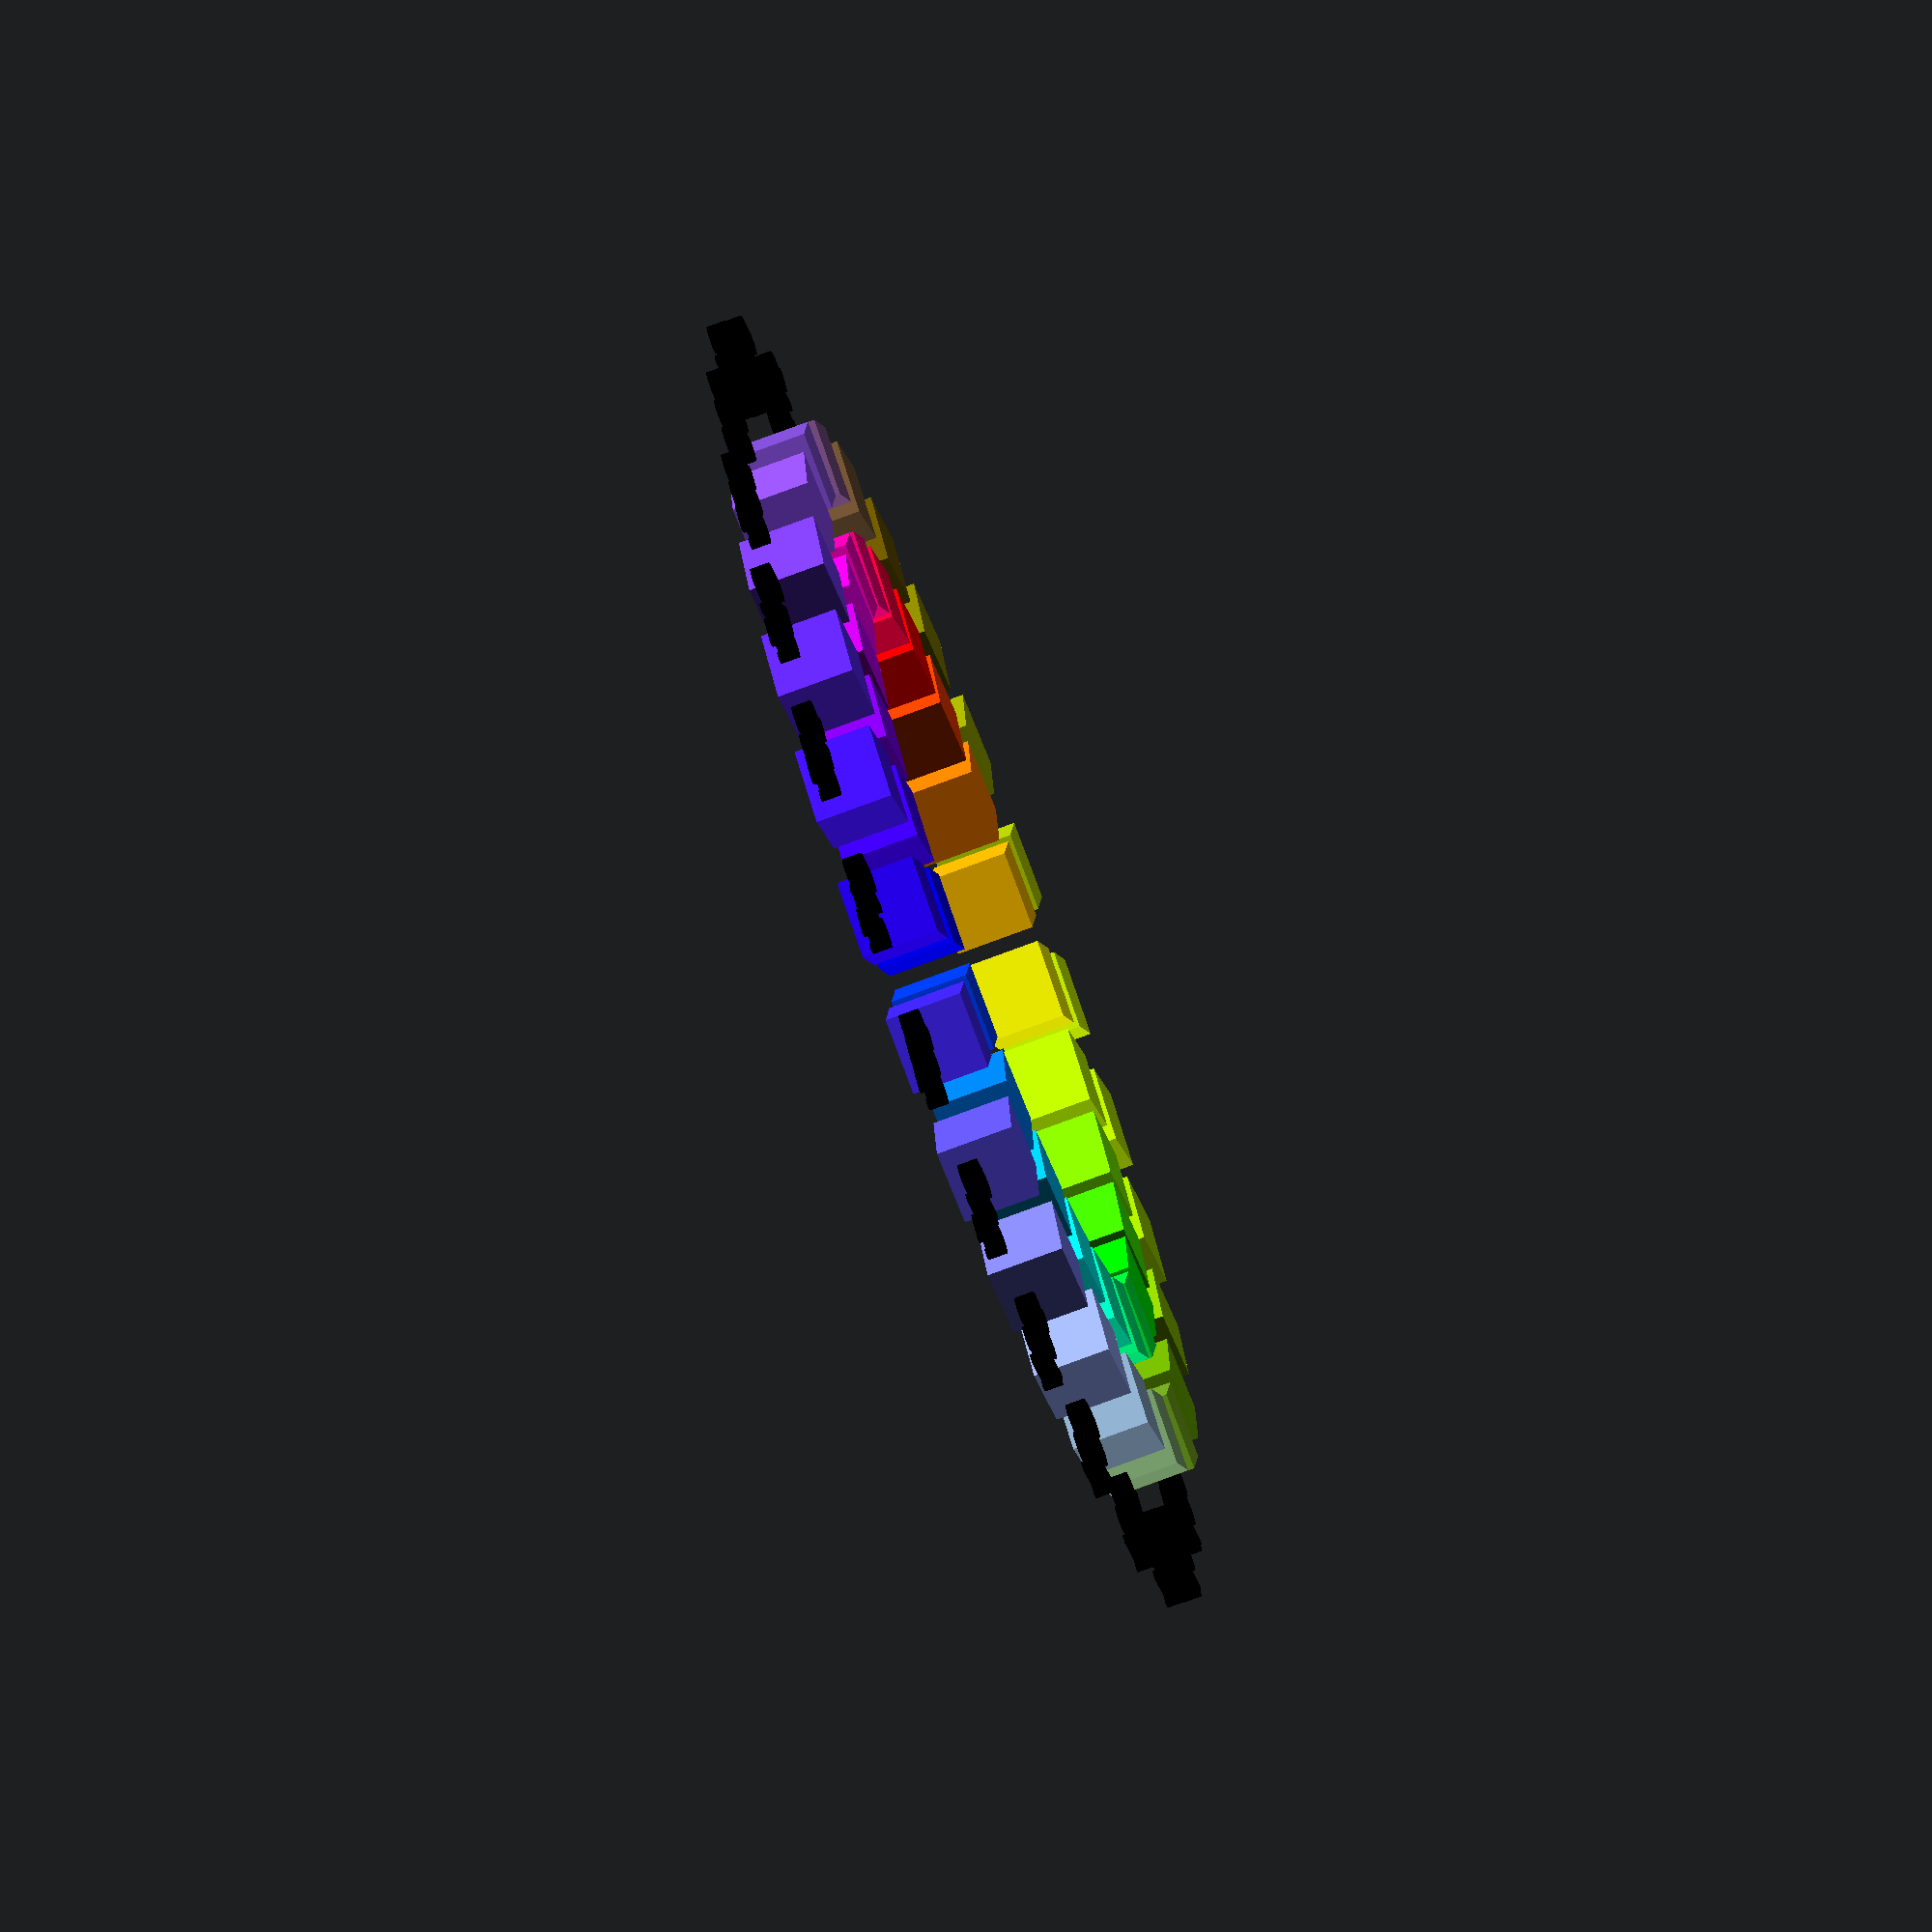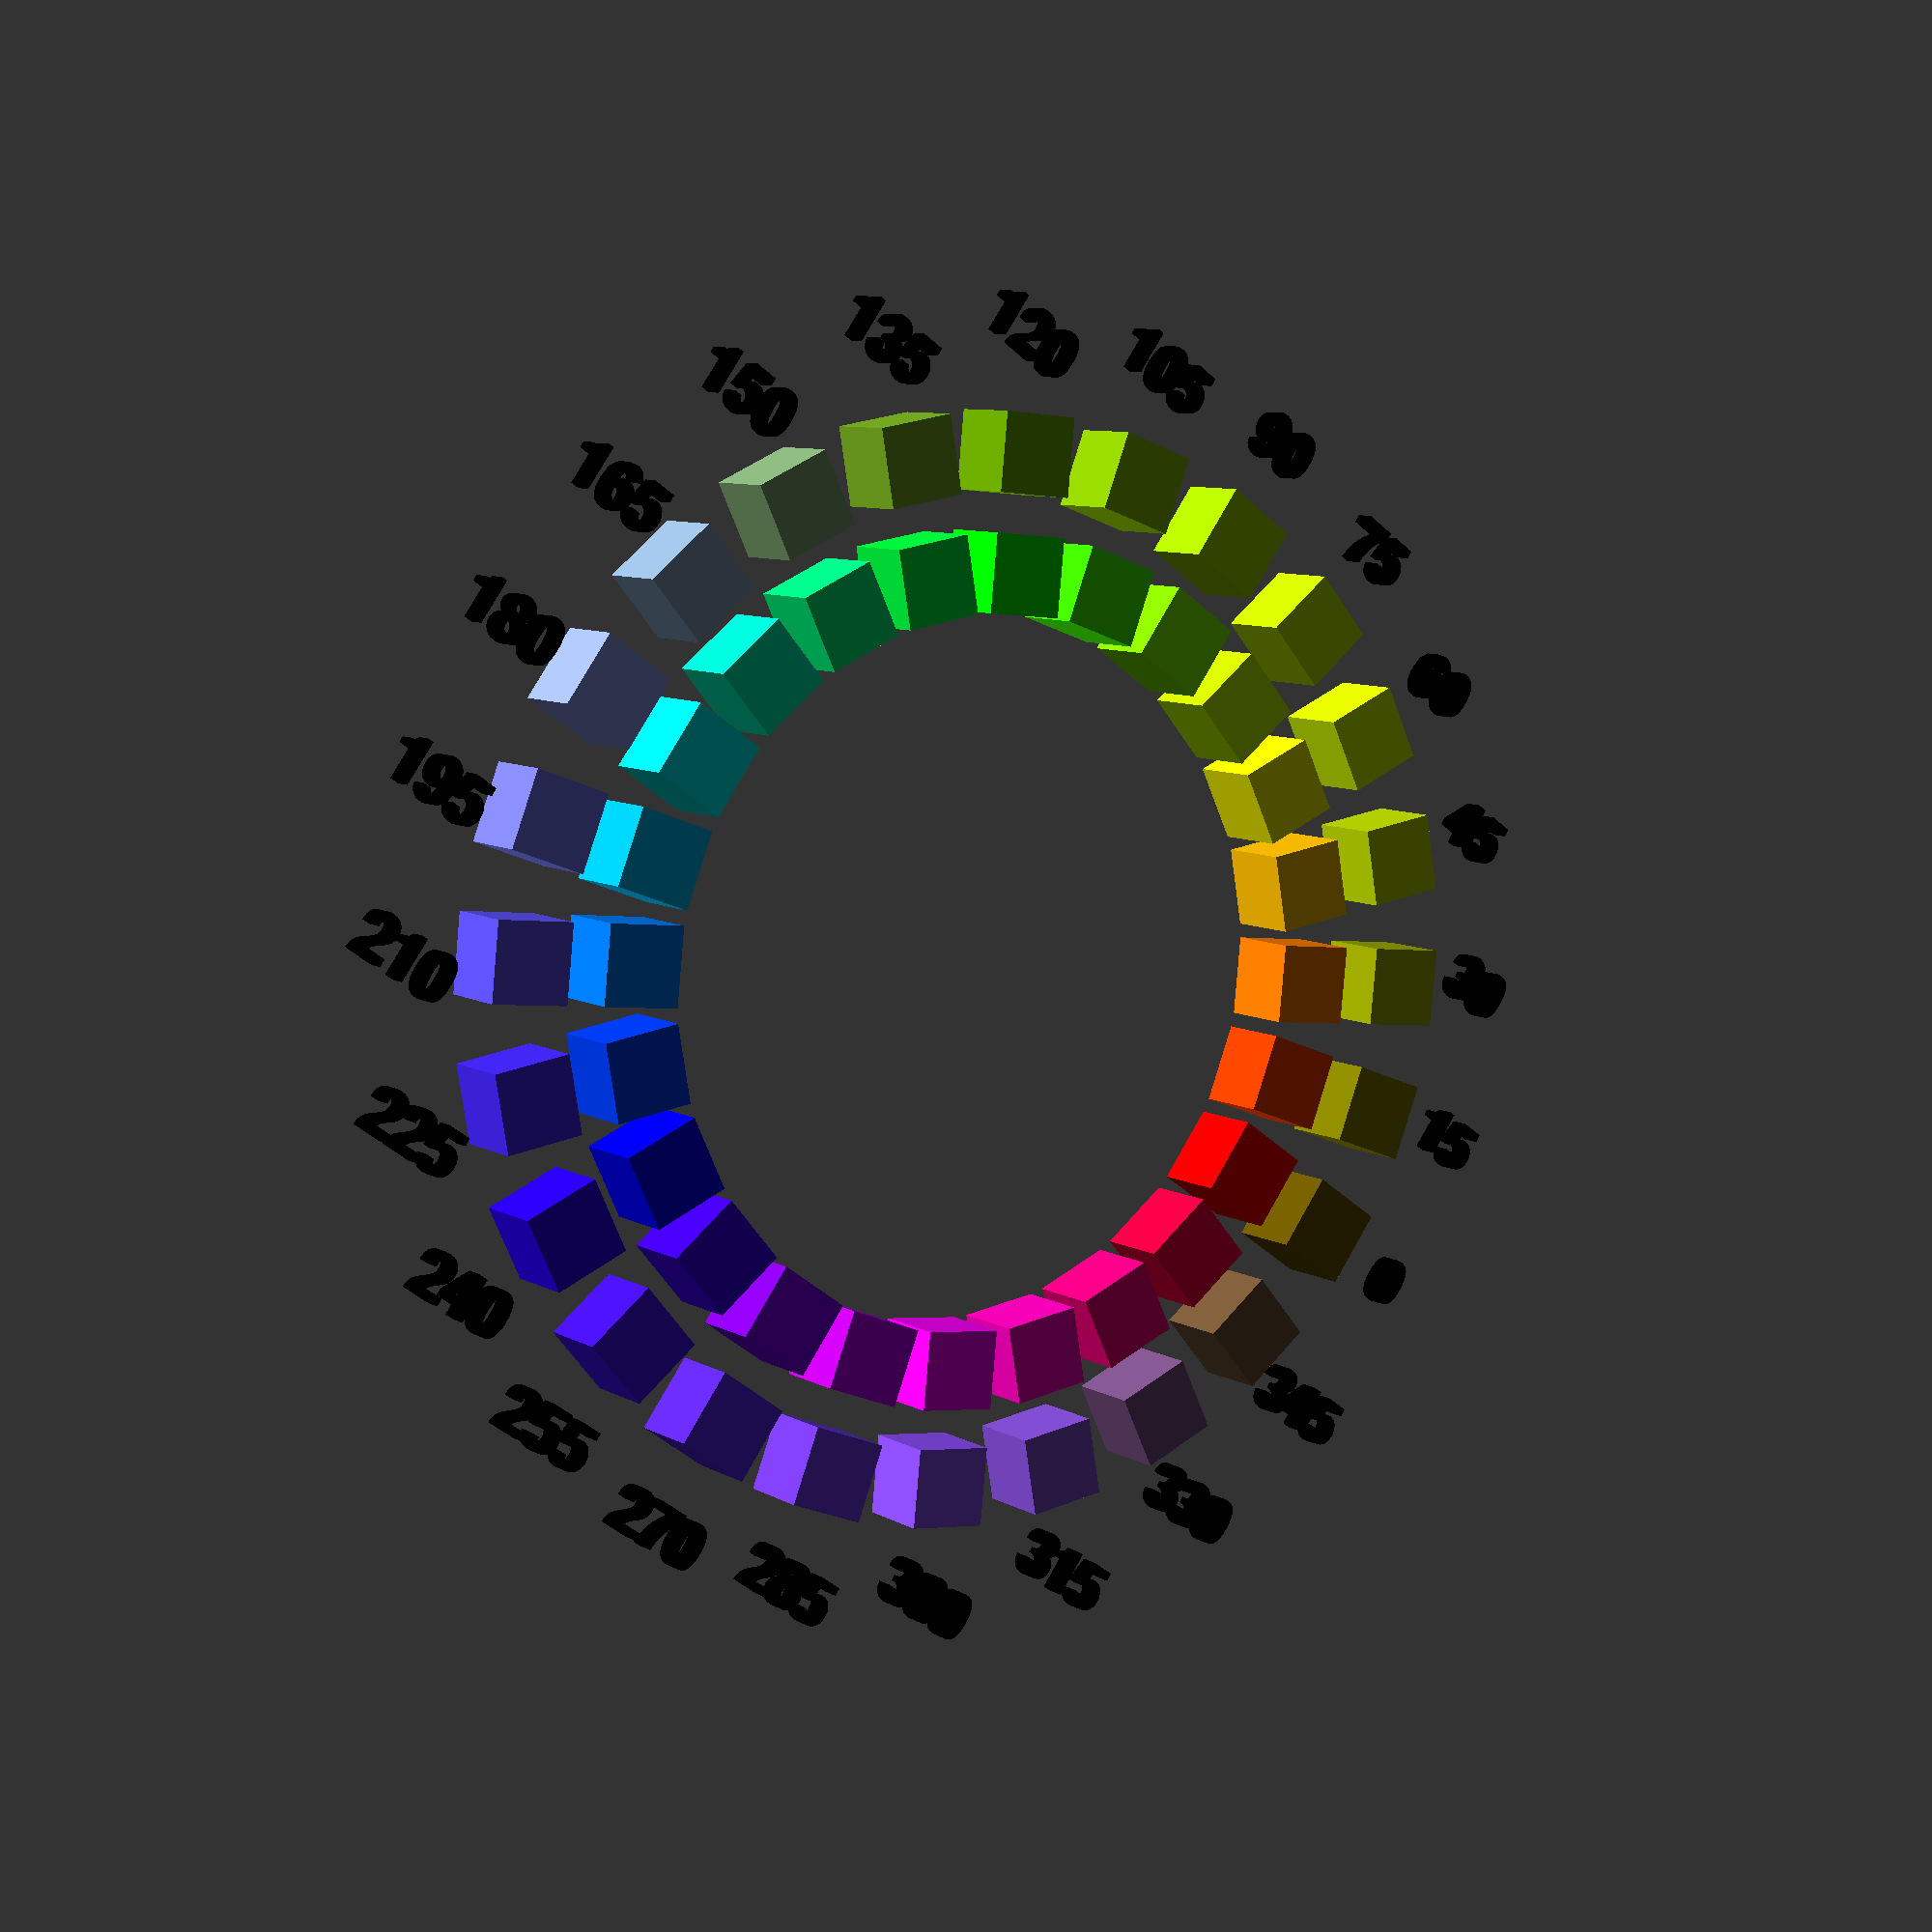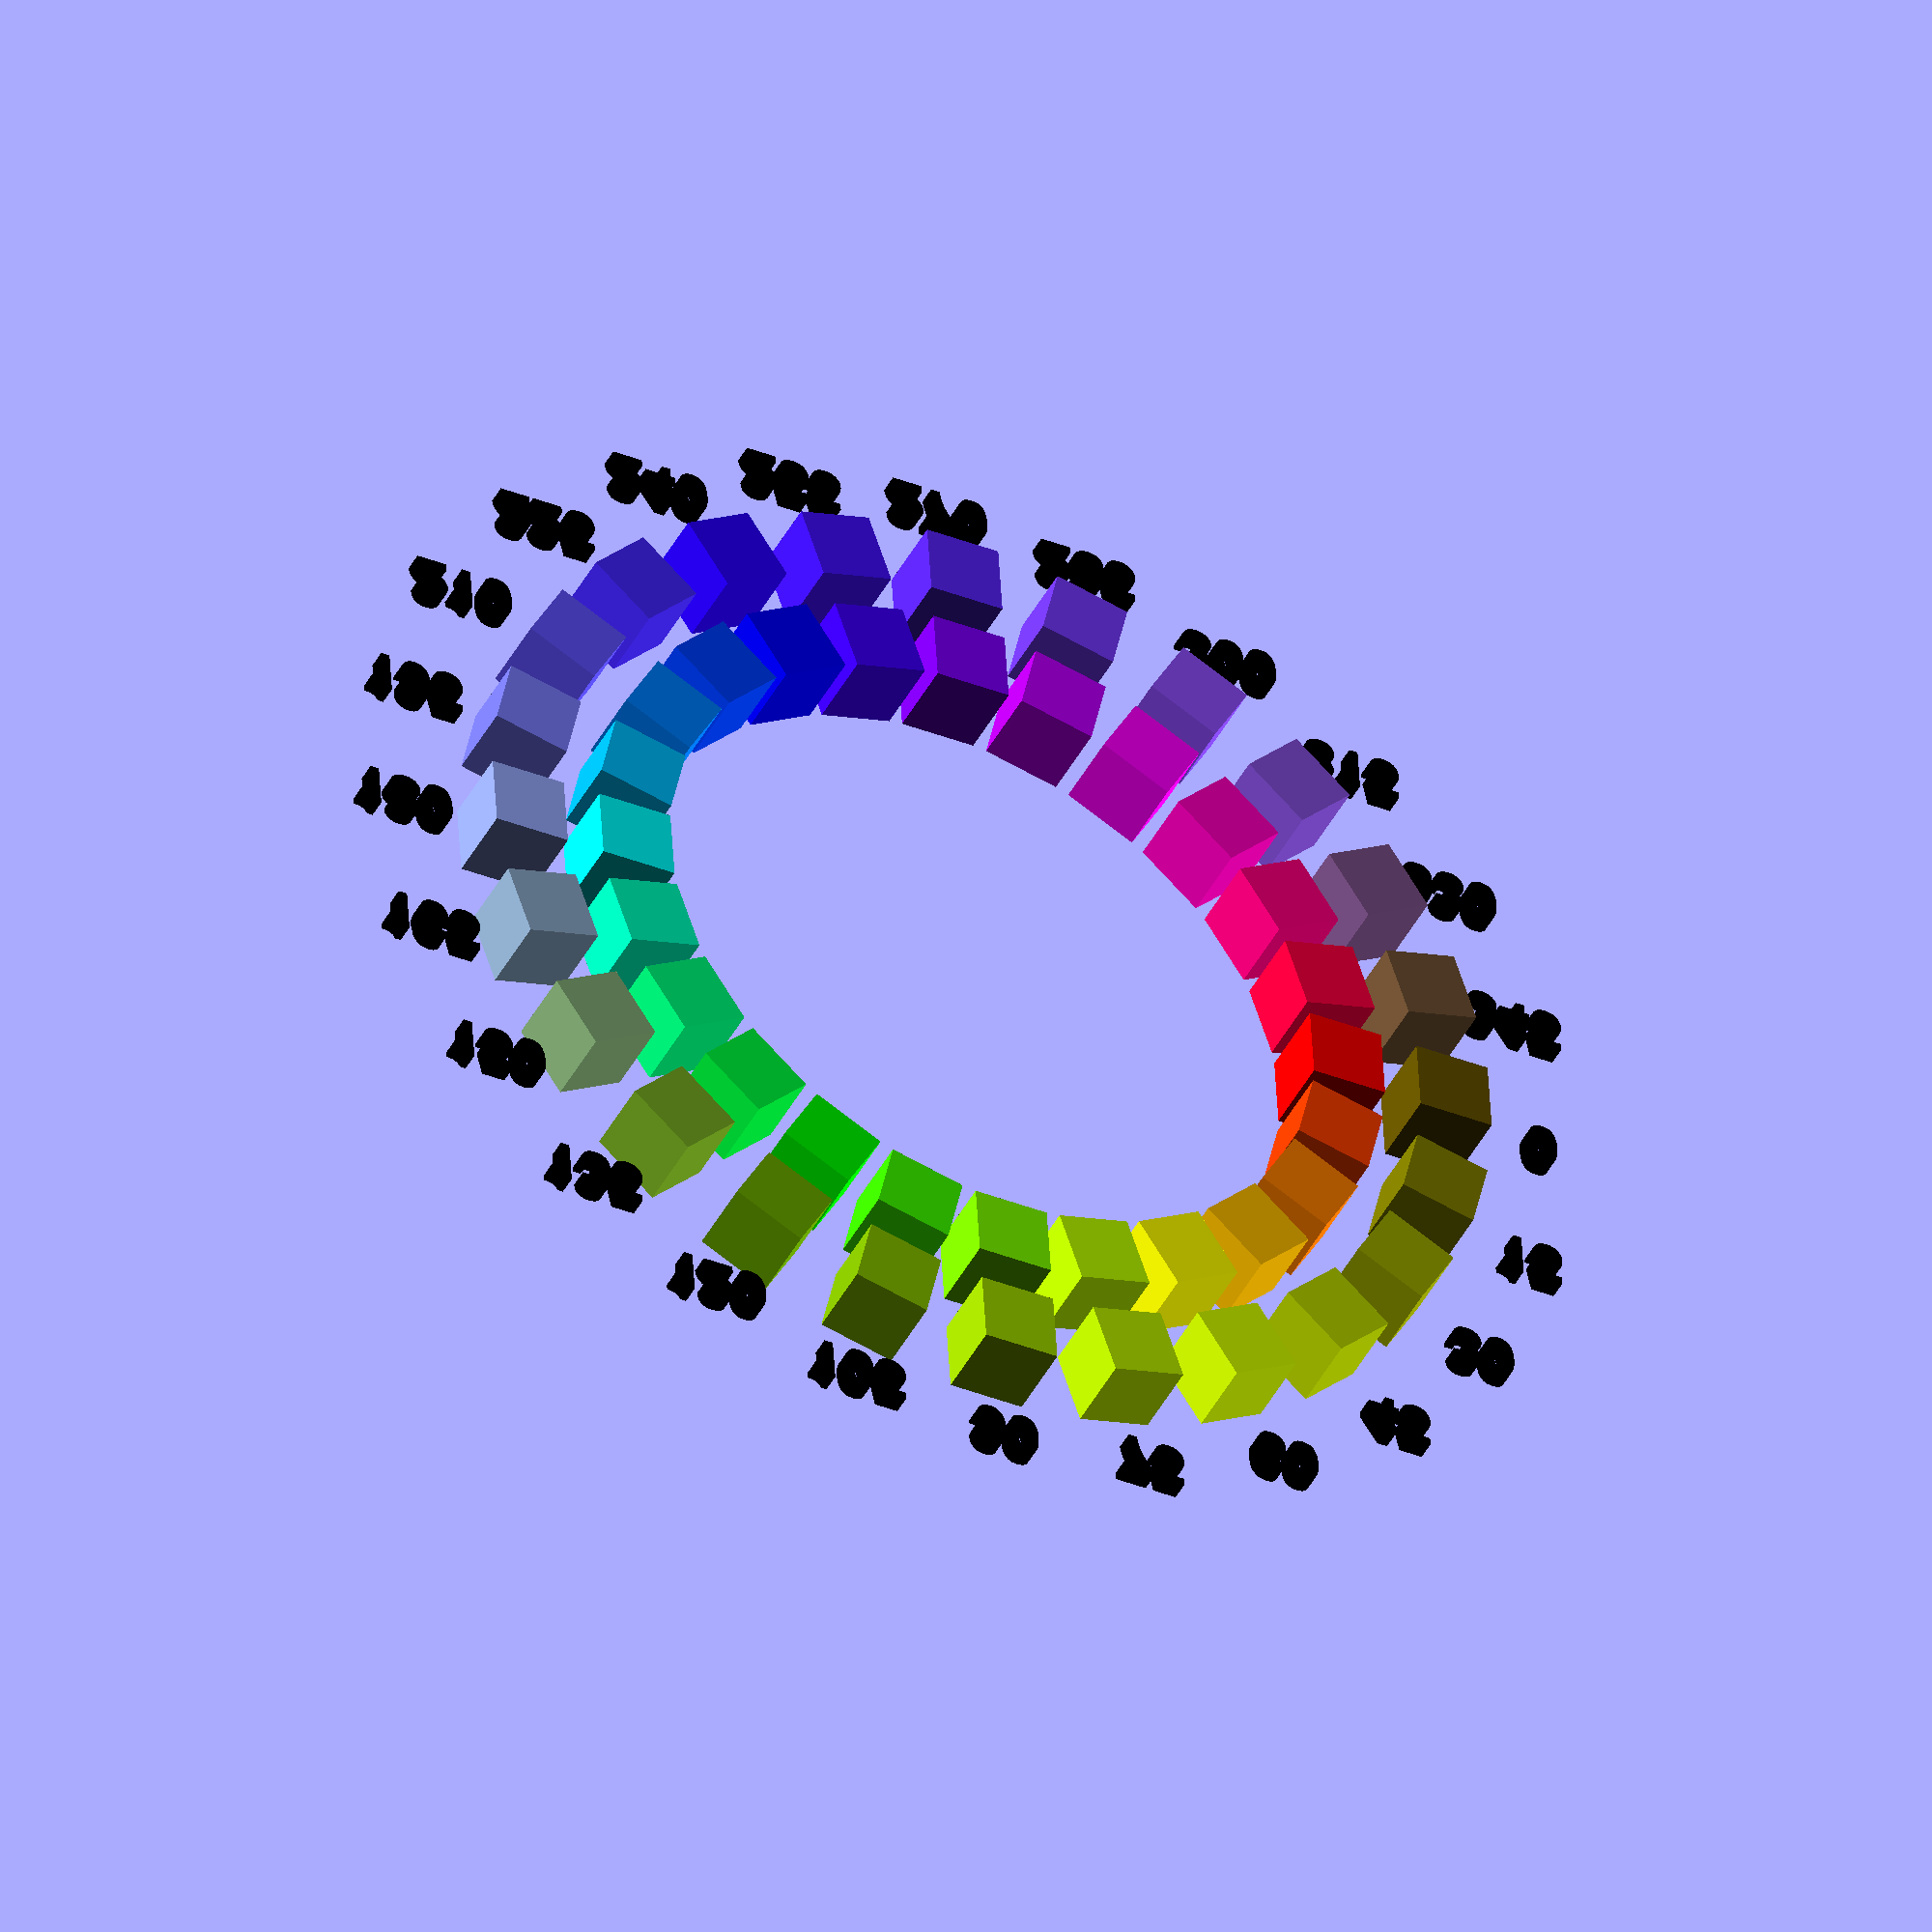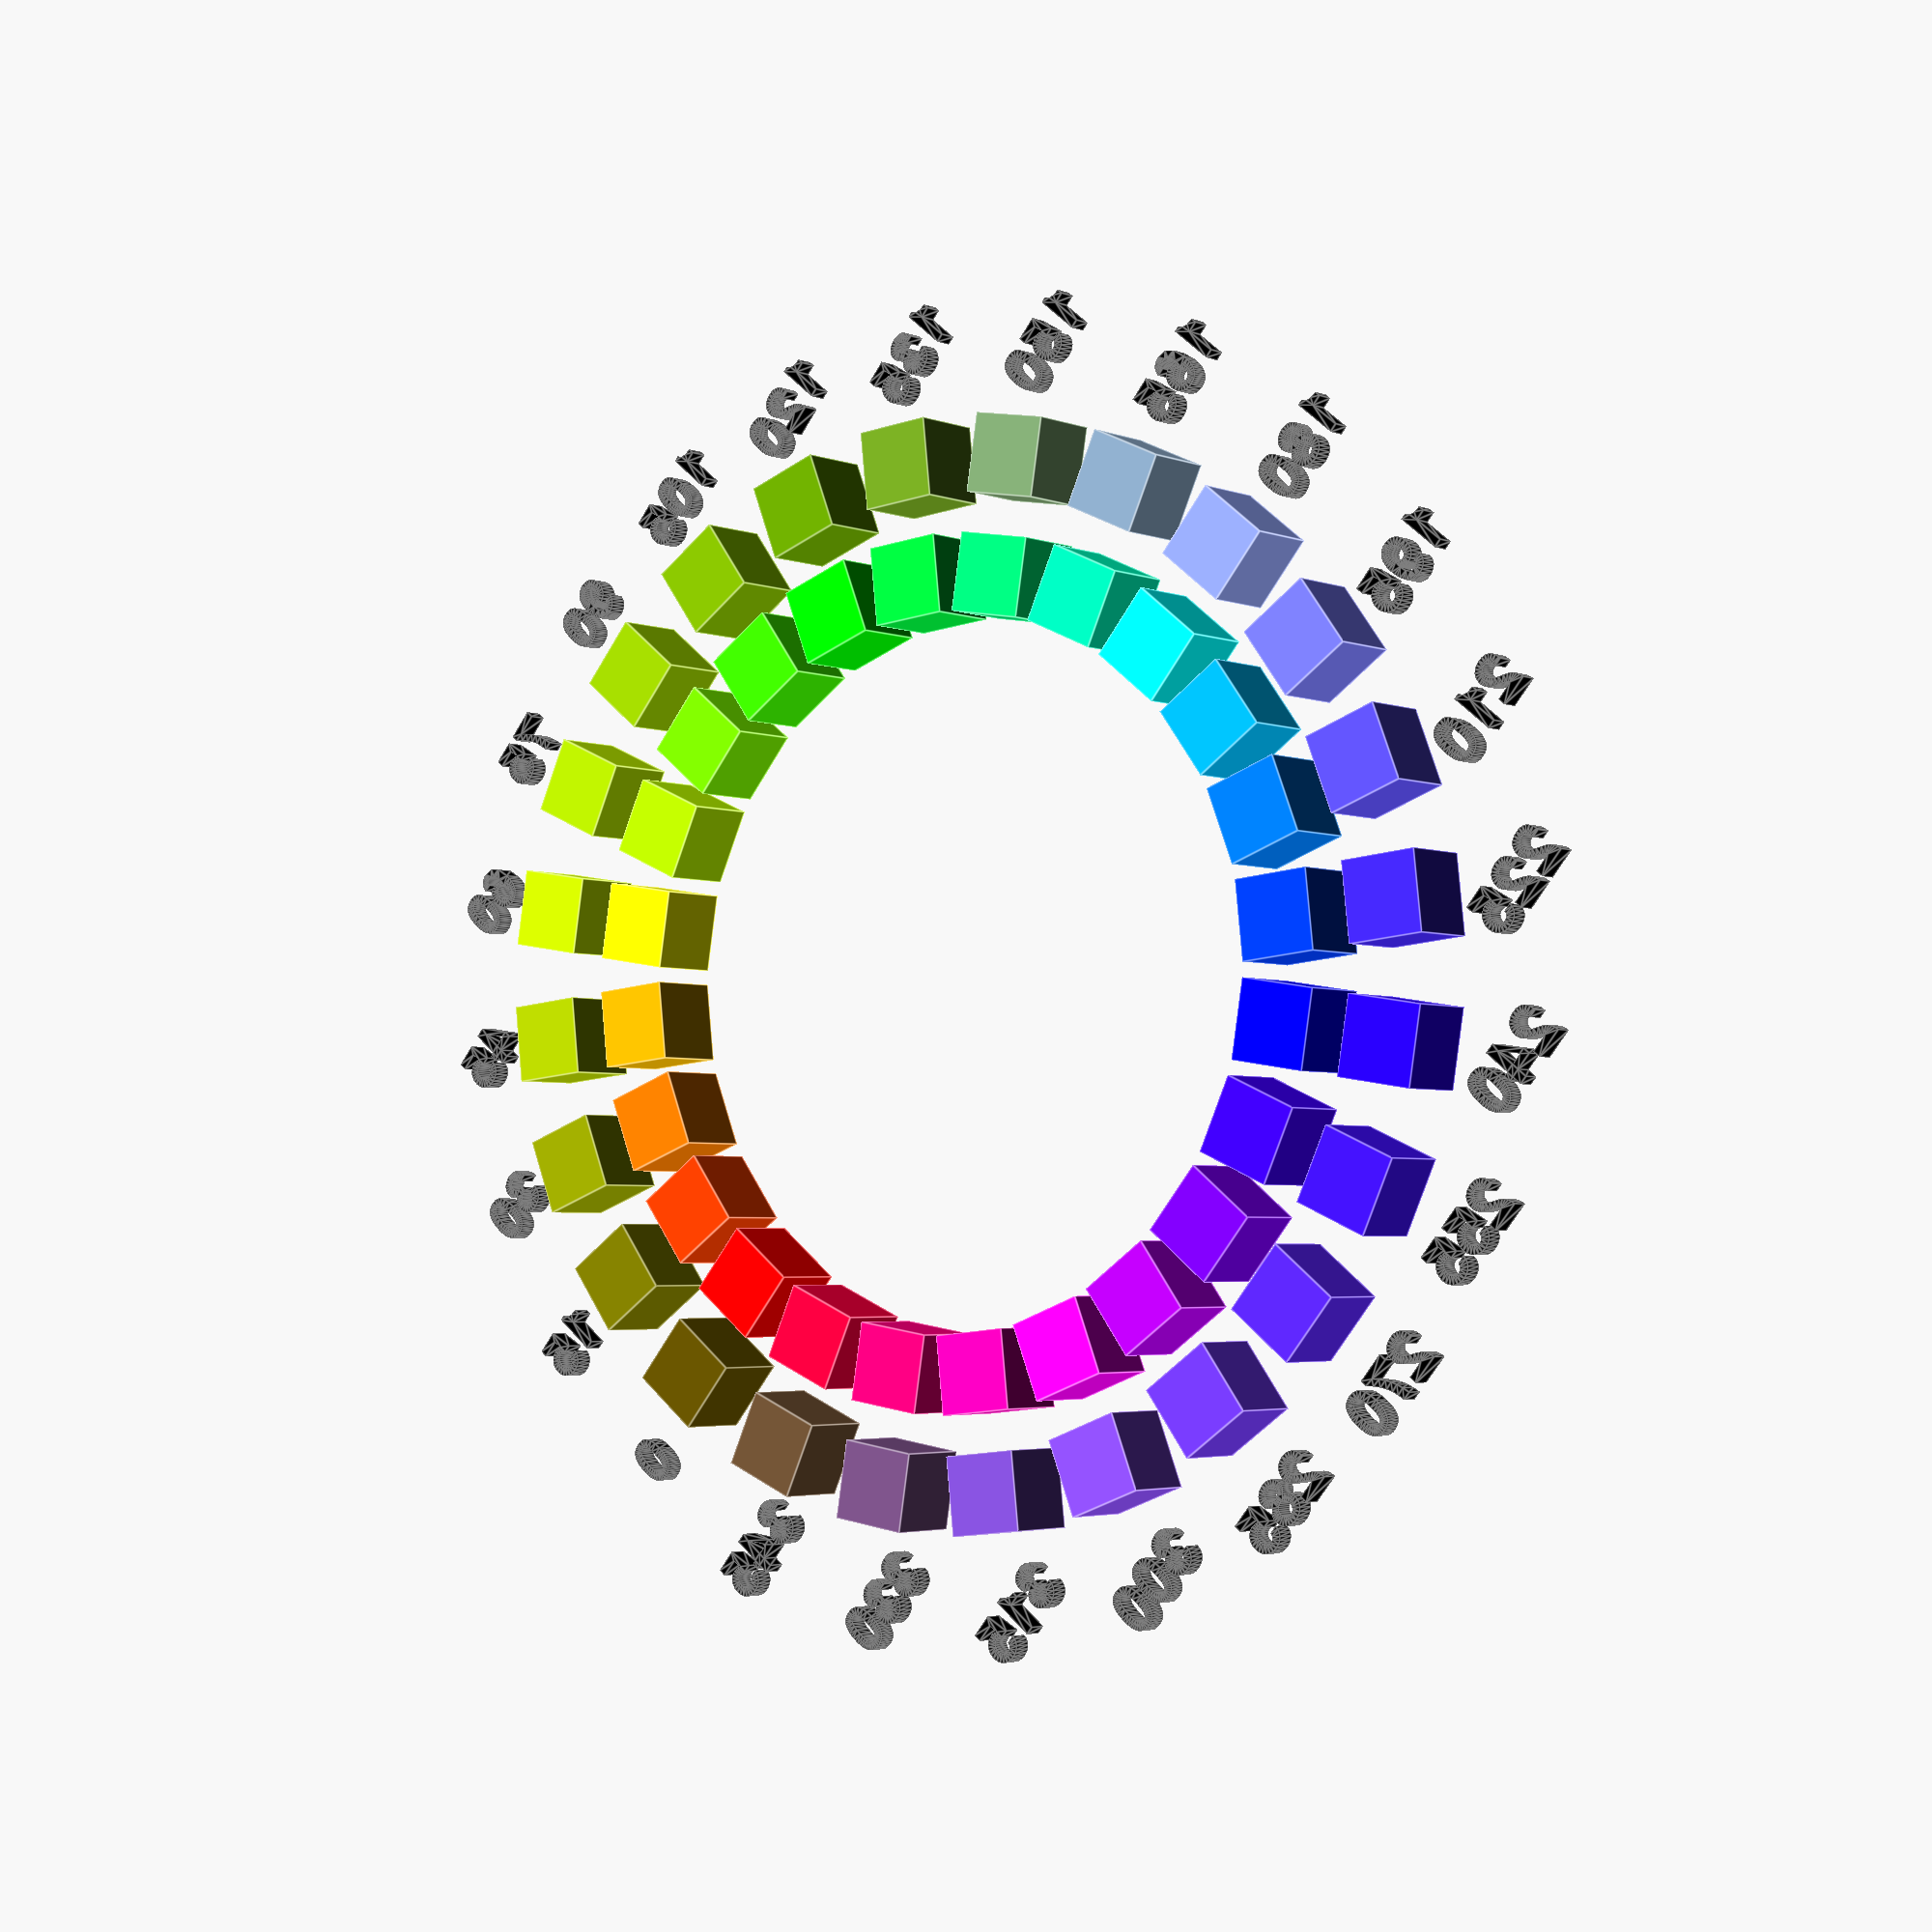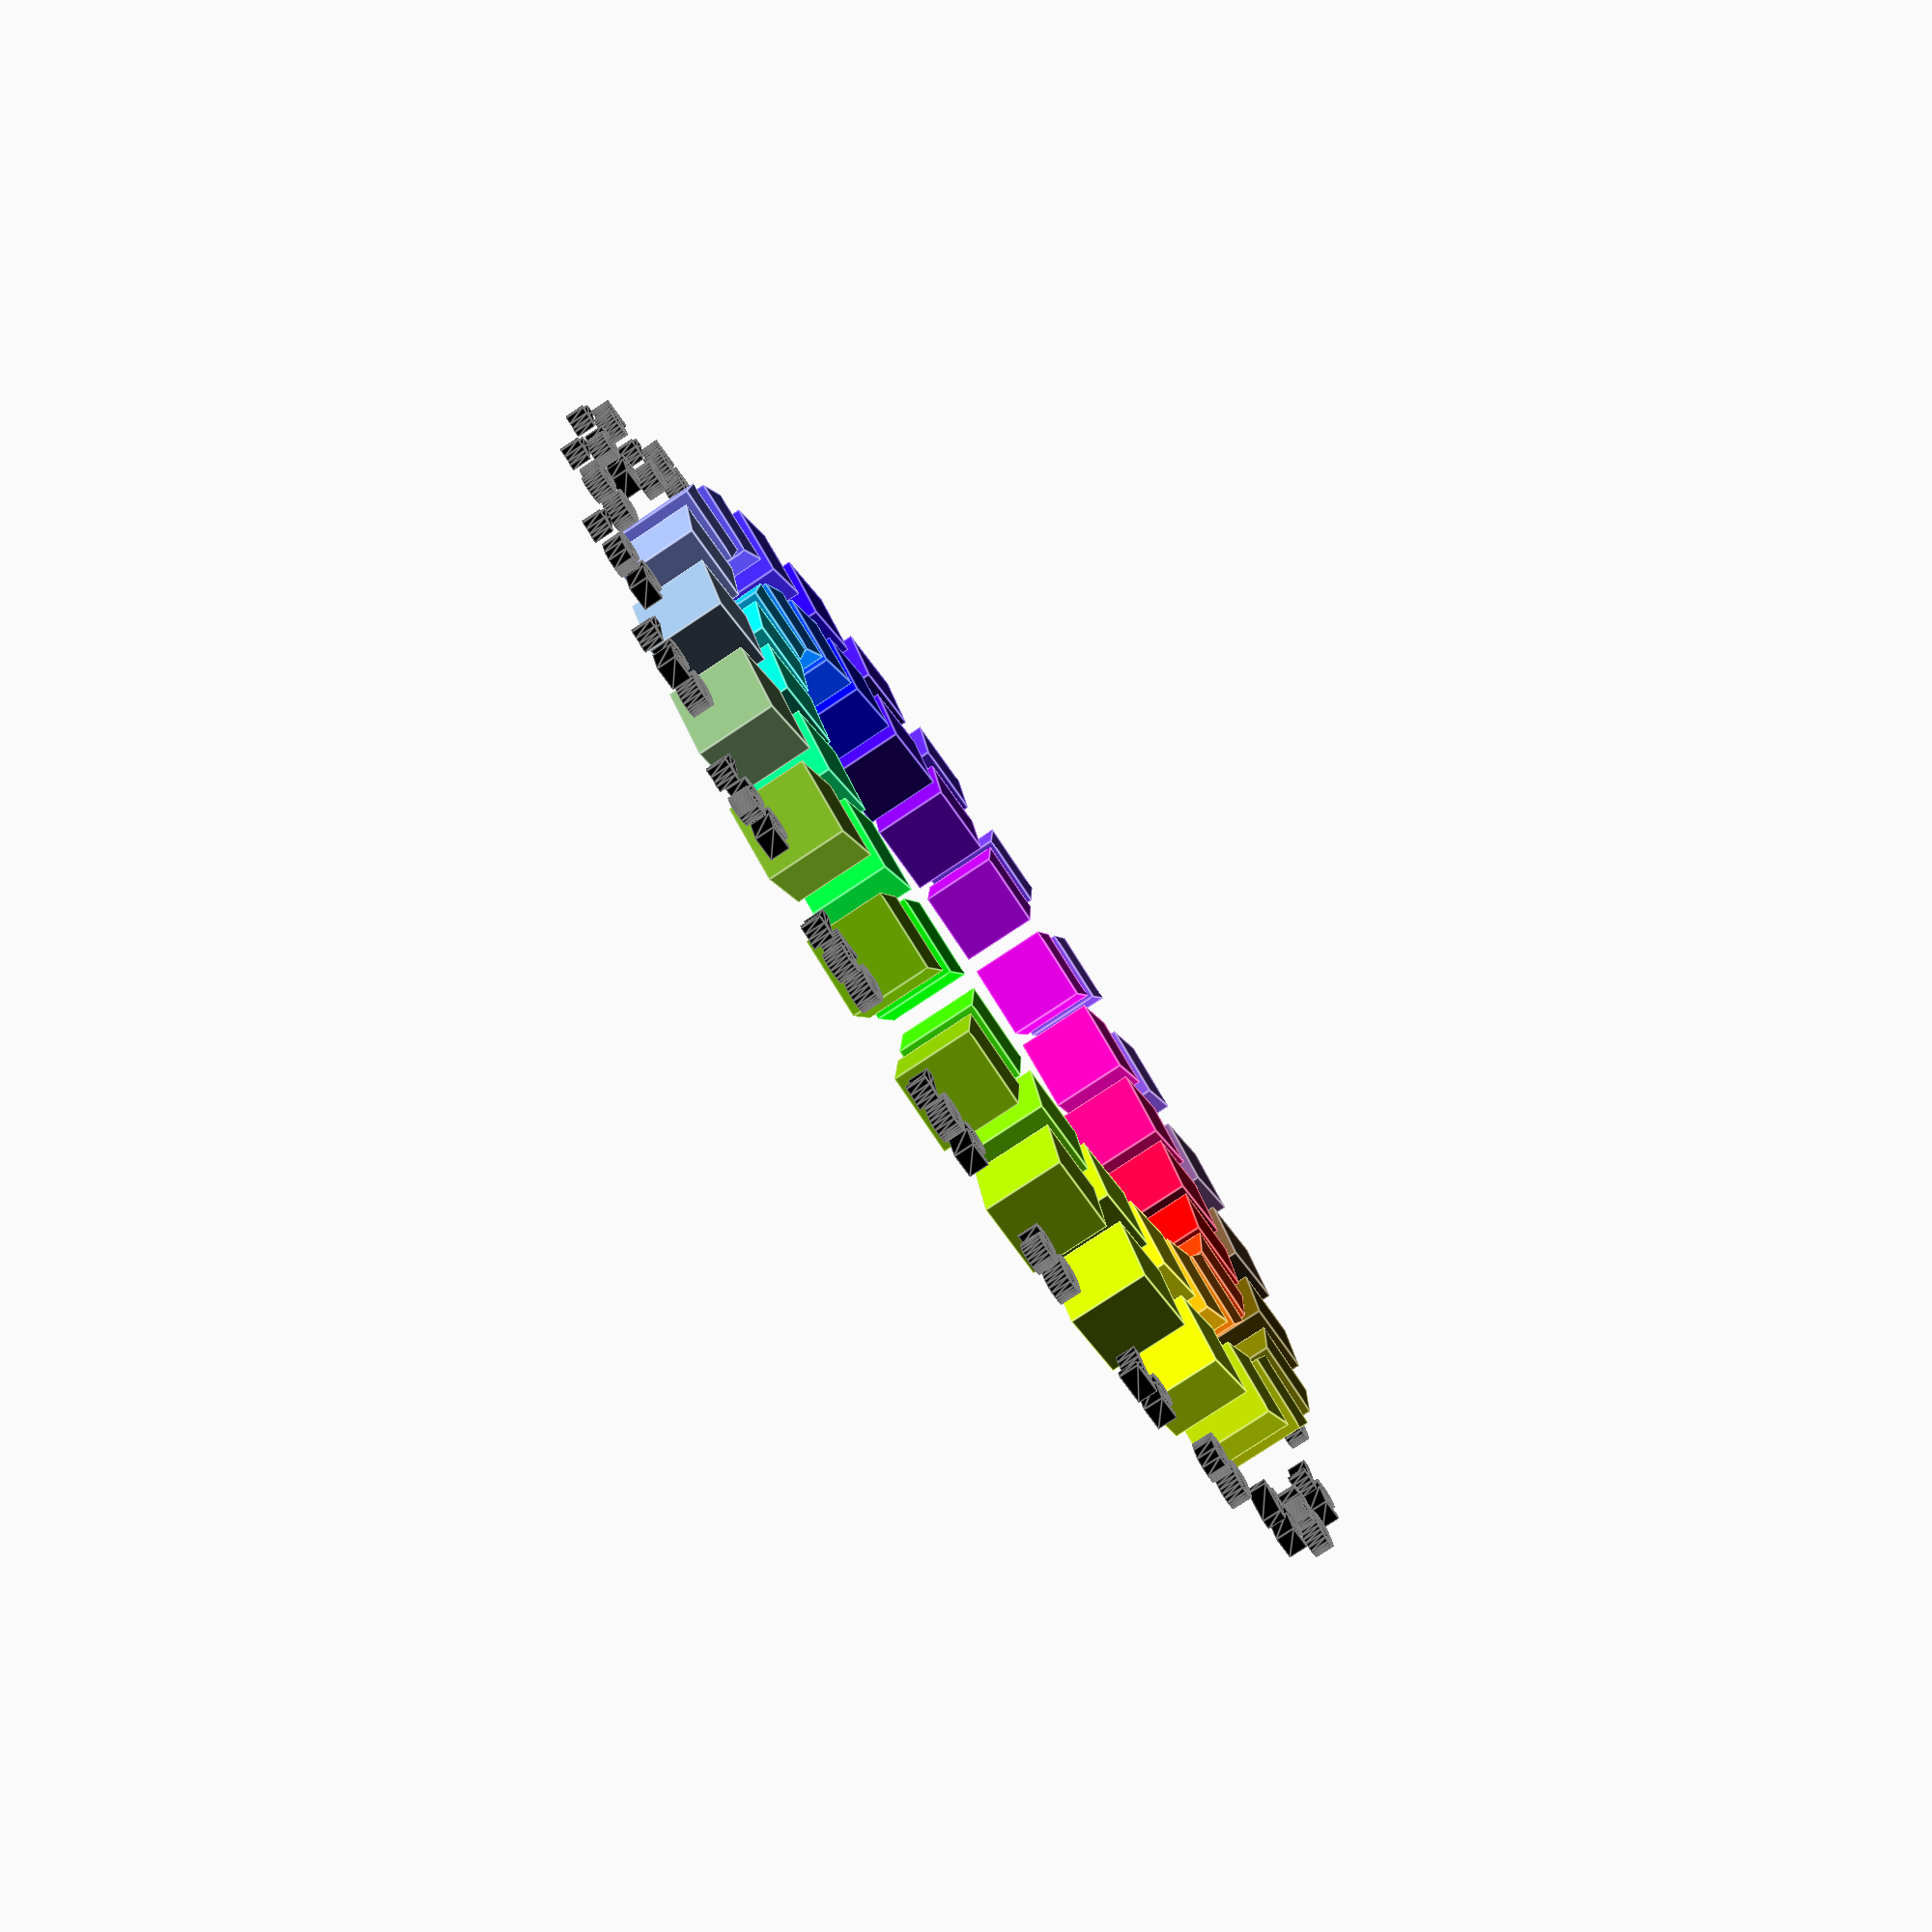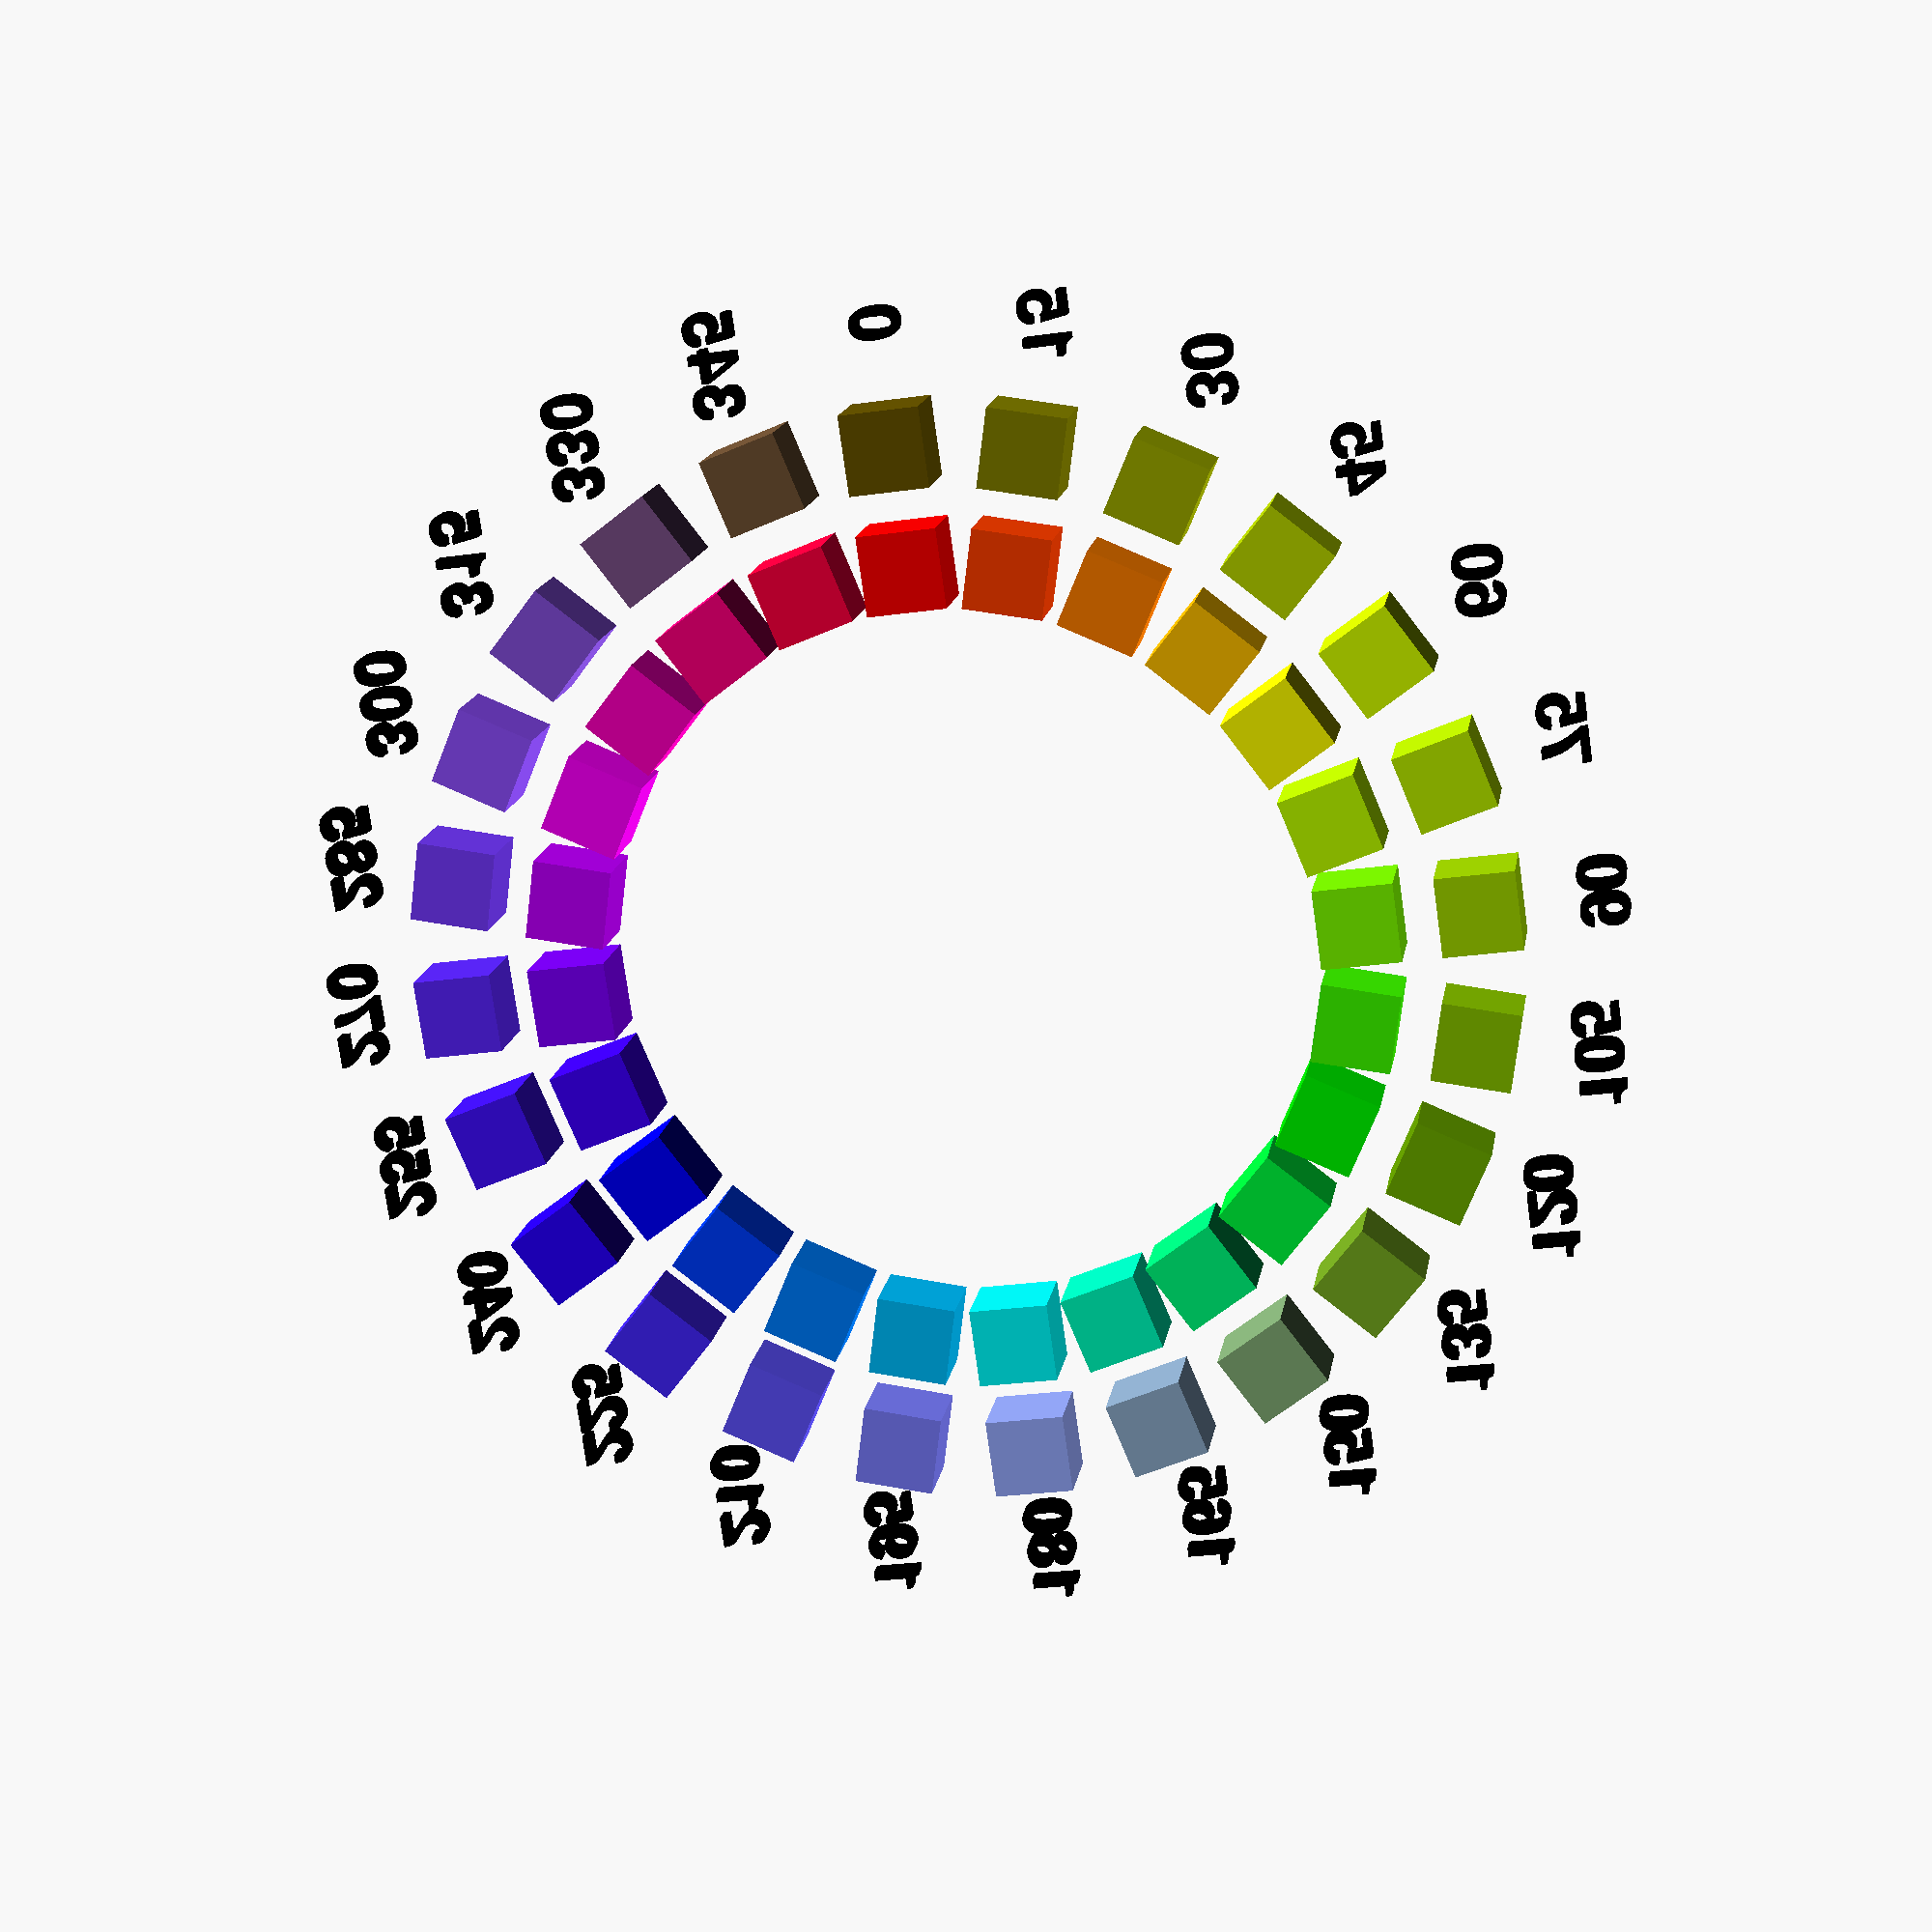
<openscad>

text_h=2.5;

function hsv(h, s = 1, v = 1, a = 1, p, q, t) = (p == undef || q == undef || t == undef) // by LightAtPlay
	? hsv(
		(h%1) * 6,
		s<0?0:s>1?1:s,
		v<0?0:v>1?1:v,
		a,
		(v<0?0:v>1?1:v) * (1 - (s<0?0:s>1?1:s)),
		(v<0?0:v>1?1:v) * (1 - (s<0?0:s>1?1:s) * ((h%1)*6-floor((h%1)*6))),
		(v<0?0:v>1?1:v) * (1 - (s<0?0:s>1?1:s) * (1 - ((h%1)*6-floor((h%1)*6))))
	)
	:
	h < 1 ? [v,t,p,a] :
	h < 2 ? [q,v,p,a] :
	h < 3 ? [p,v,t,a] :
	h < 4 ? [p,q,v,a] :
	h < 5 ? [t,p,v,a] :
	        [v,p,q,a];

function hsv1(h, s, v) = hsv(h/360,s/100,v/100);

// dubois anaglyph shading
// (rl, gl, rl) is left image color
// (rr, gr, rr) is right image color

function dubois(rl, gl, bl, rr, gr, br) = [
  max(0, min(1, 0.4154*rl+0.4710*gl+0.1669*bl-0.0109*rr-0.0364*gr-0.0060*br)),
  max(0, min(1, -0.0458*rl-0.0484*gl-0.0257*bl+0.3756*rr+0.7333*gr+0.0111*br)),
  max(0, min(1, -0.0547*rl-0.0615*gl+0.0128*bl-0.0651*rr-0.1287*gr+1.2971*br))
];

function dubois1(c) = dubois(c[0], c[1], c[2], c[0], c[1], c[2]);

module small_text(txt, algn) {
    linear_extrude(text_h) text(txt, font="FreeSans:style=Bold", size = 6, halign = algn, valign = "center");
}

// color wheel
for (h = [0:15:359]) {
    // original color
    rotate([0, 0, h])
    translate([50,0,0])
    color(hsv1(h,100,100))
    cube(10, center=true);
    // dubois
    rotate([0, 0, h])
    translate([65,0,0])
    color(dubois1(hsv1(h,100,100)))
    cube(10, center=true);
    // label
    rotate([0, 0, h])
    translate([80,0,0])
    rotate([0,0,-h])
    color("Black")
    small_text(str(h),"center");

}

</openscad>
<views>
elev=253.8 azim=127.1 roll=69.3 proj=o view=solid
elev=172.1 azim=215.7 roll=212.8 proj=p view=solid
elev=225.2 azim=3.4 roll=26.6 proj=o view=wireframe
elev=3.3 azim=51.0 roll=216.3 proj=p view=edges
elev=77.1 azim=192.5 roll=123.8 proj=p view=edges
elev=165.2 azim=98.1 roll=351.3 proj=p view=wireframe
</views>
